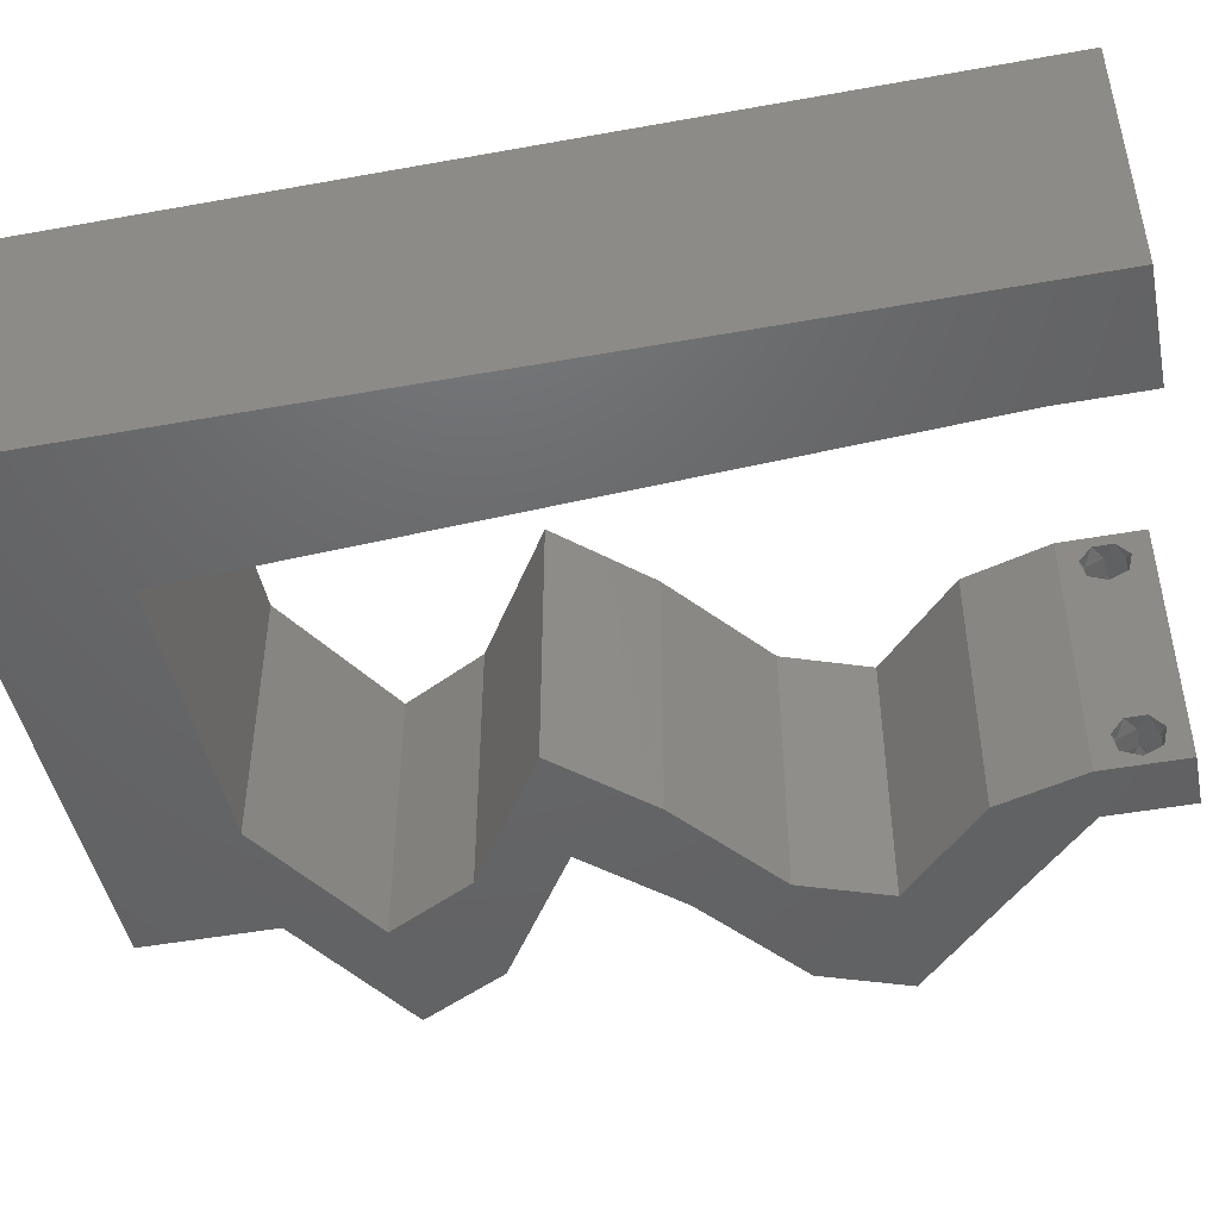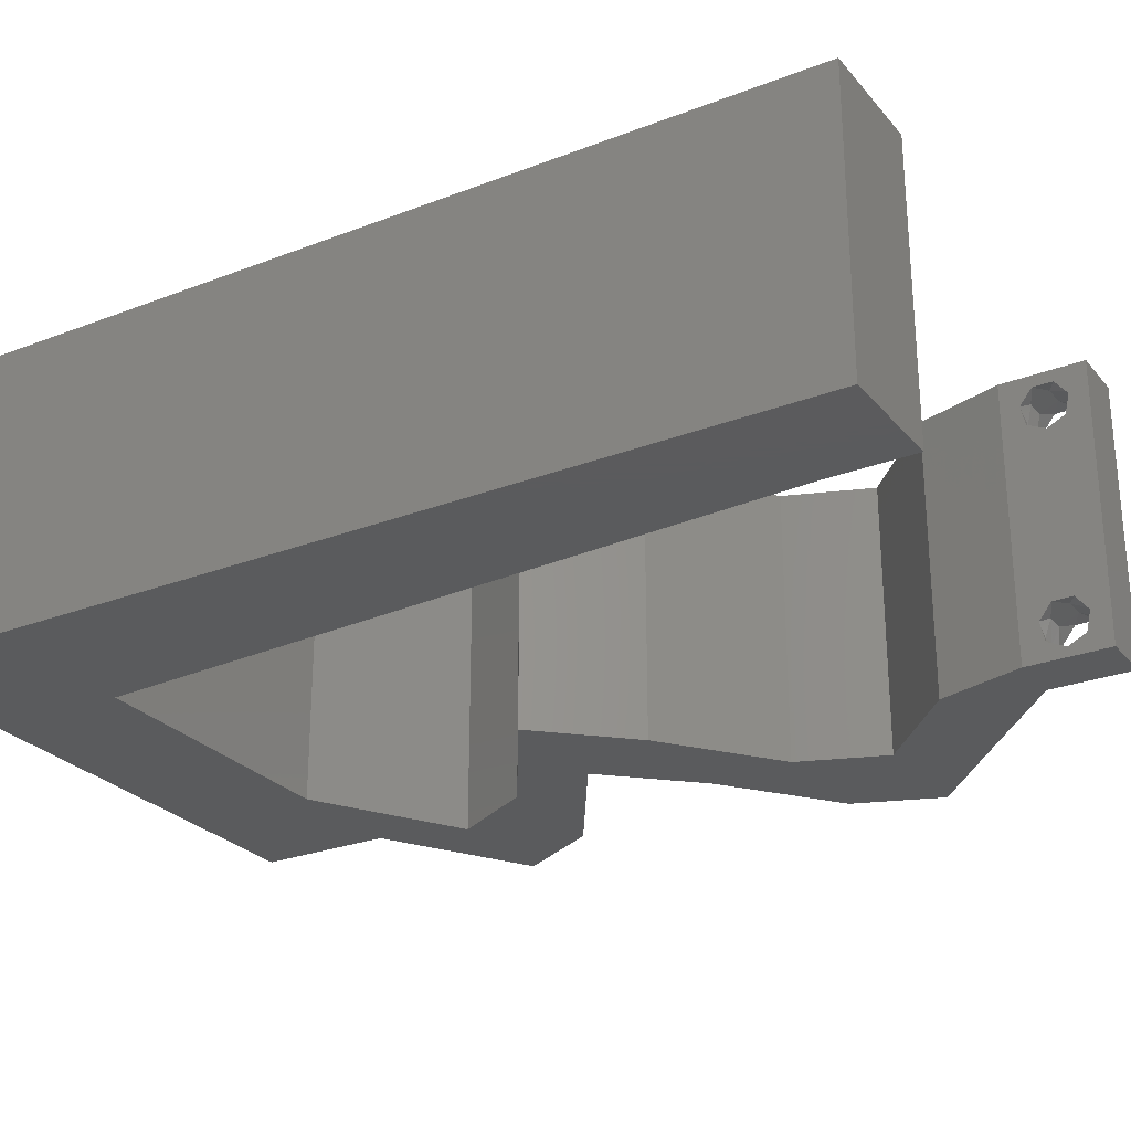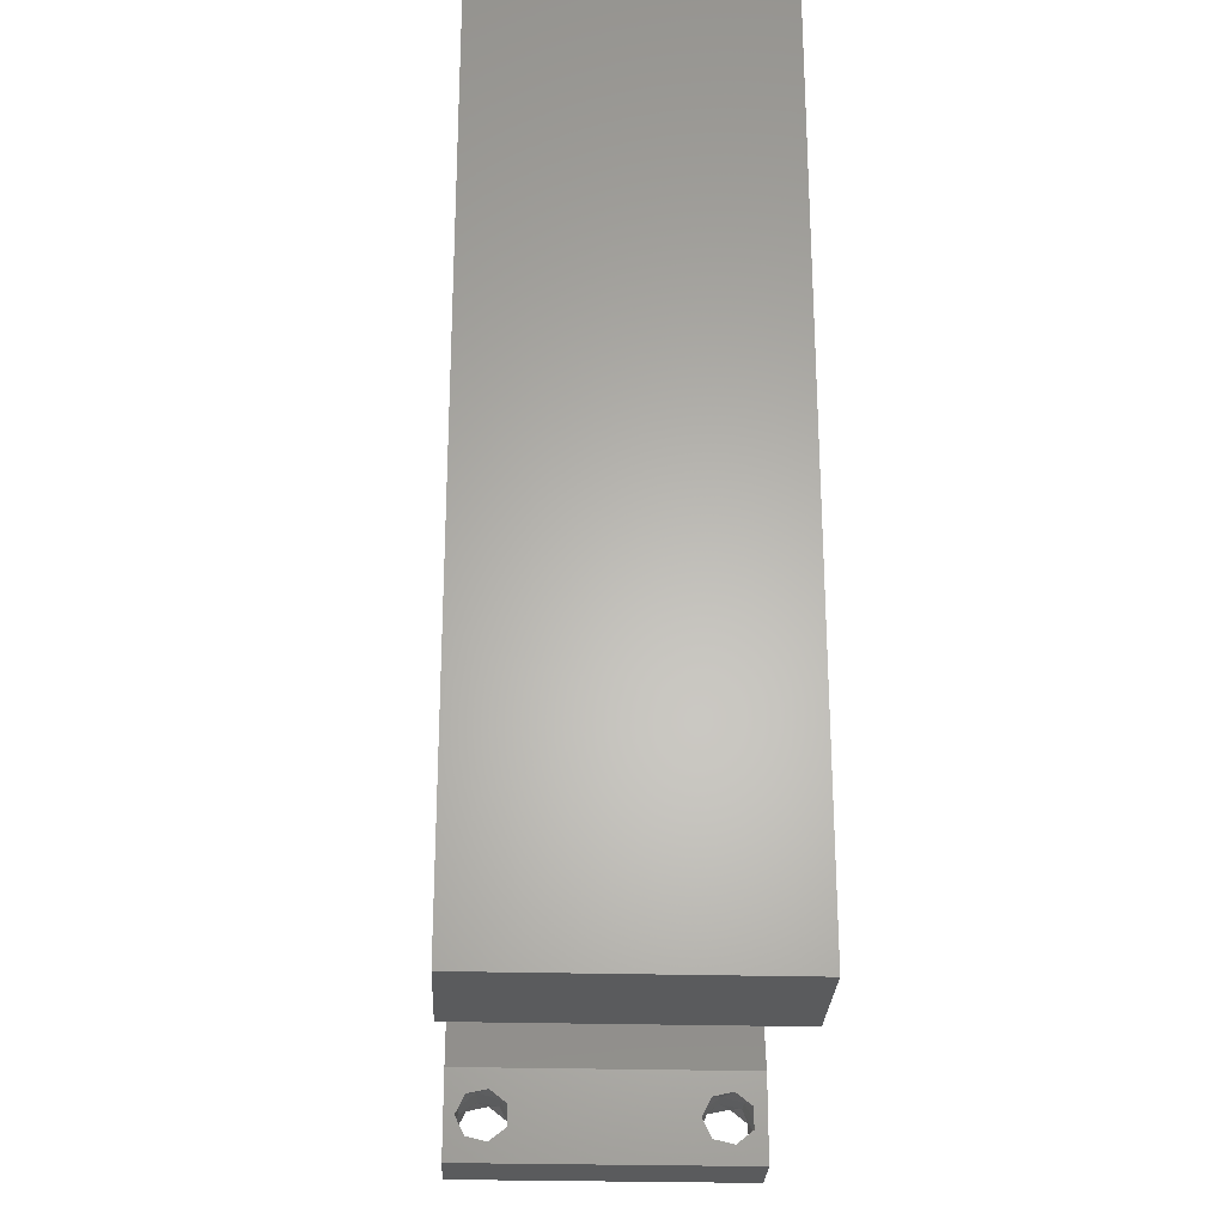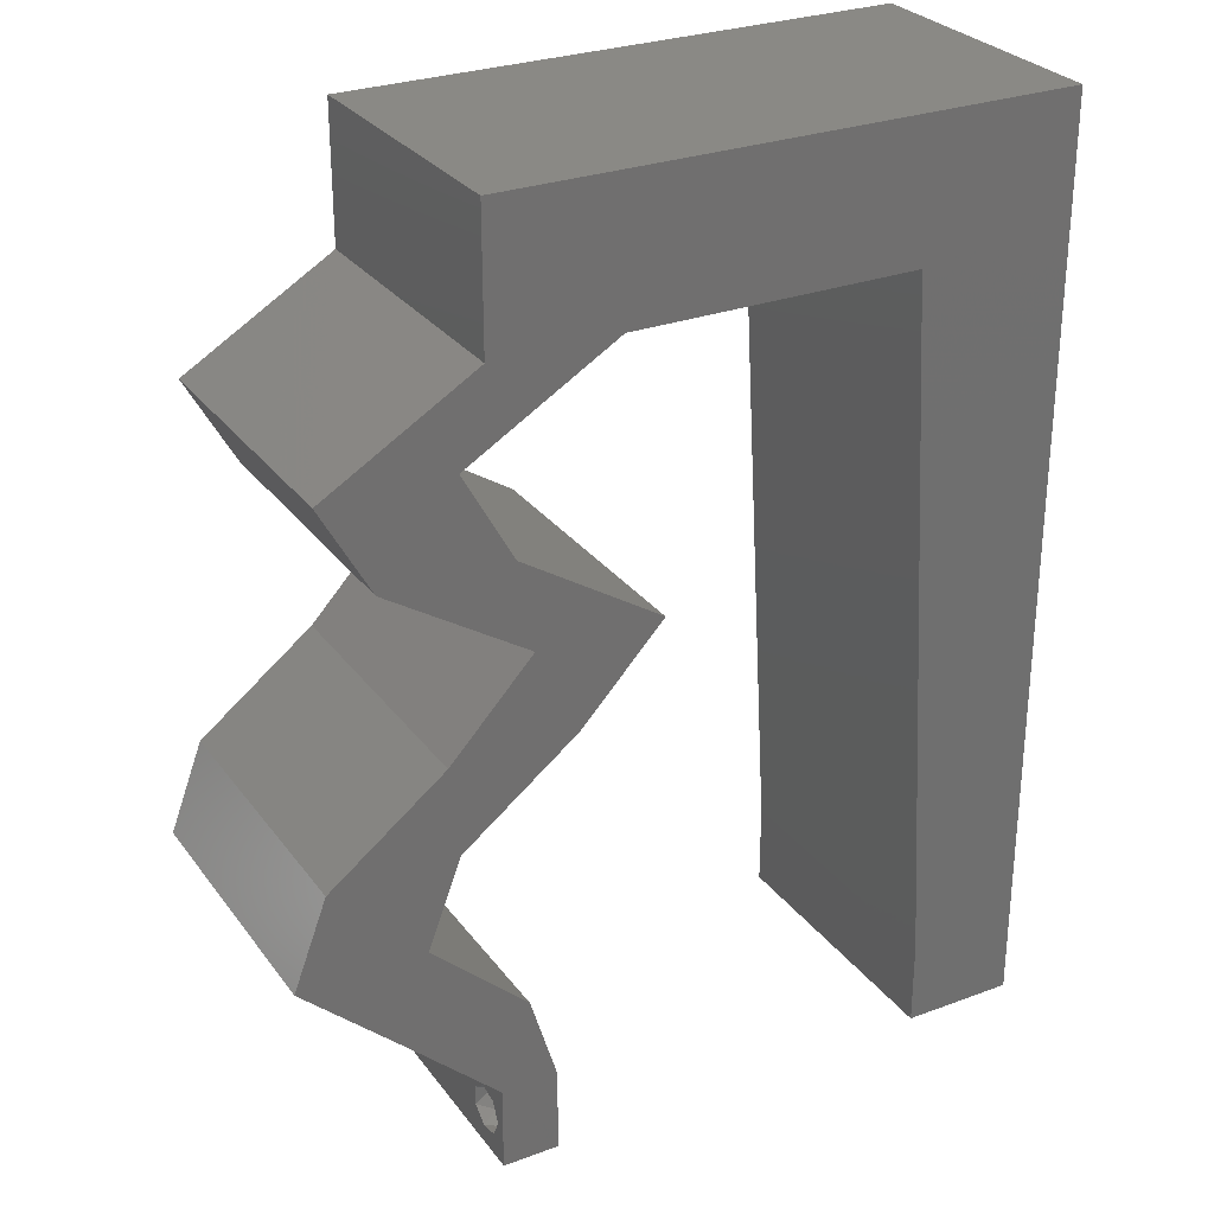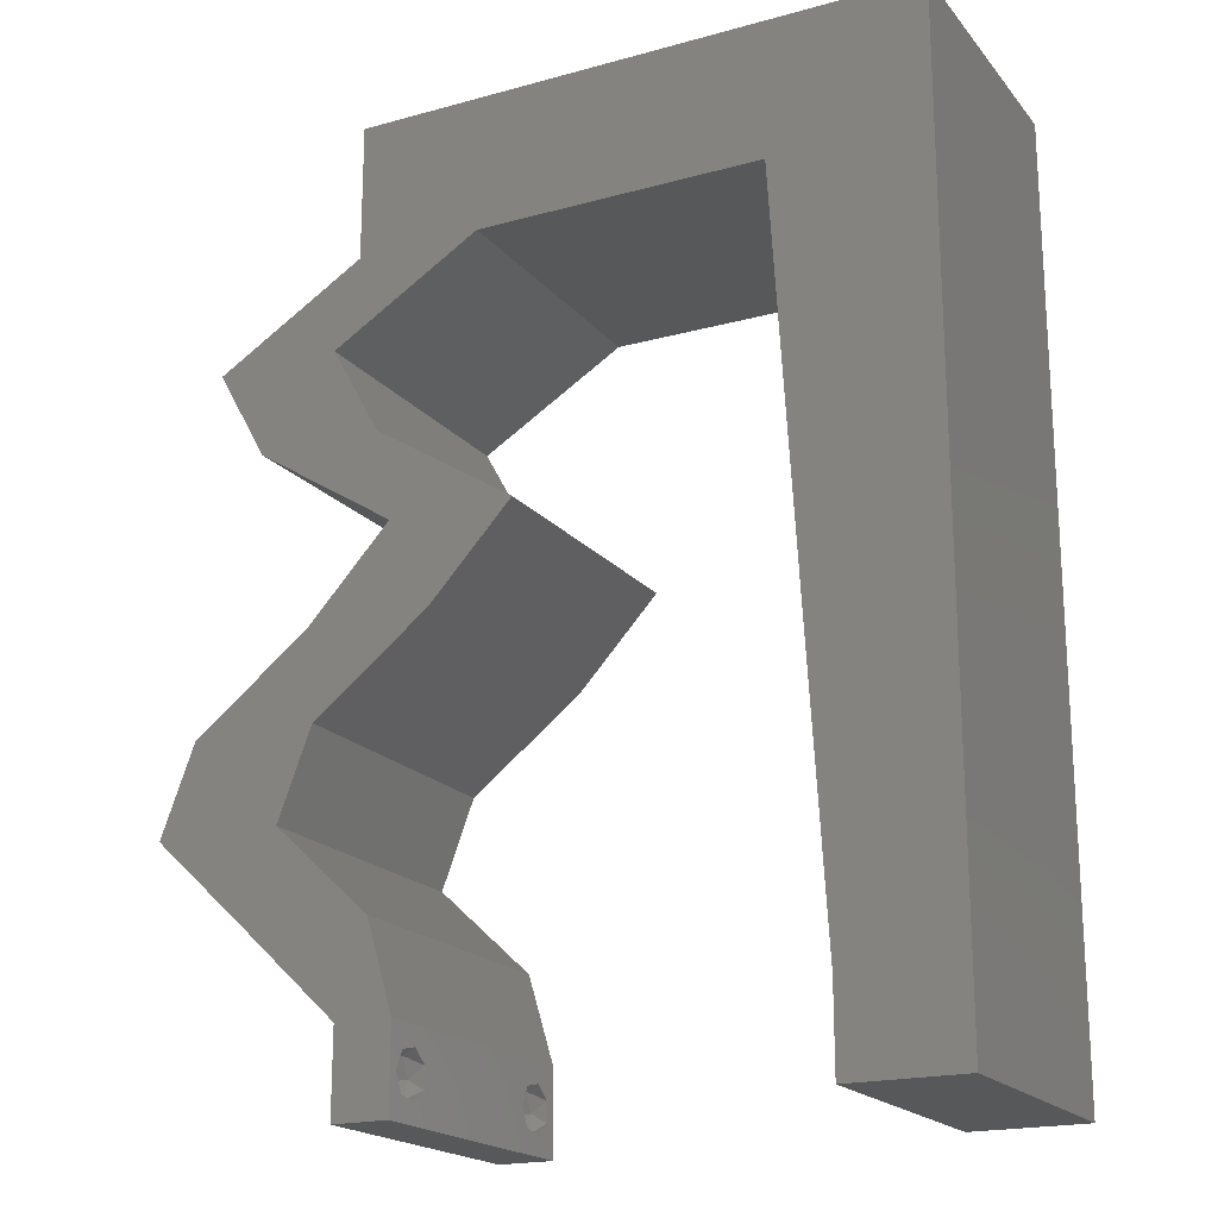
<metadata>
{"format":"stl","ext":"stl","renderer":"f3d","projection":"perspective","resolution":1024,"background":"white","views":[{"elev":-46.8,"azim":-78.4,"up":"+Z"},{"elev":-26.6,"azim":-58.9,"up":"+Z"},{"elev":-26.4,"azim":-92.5,"up":"+Y"},{"elev":28.5,"azim":150.9,"up":"+Y"},{"elev":-19.3,"azim":-152.7,"up":"+Y"}]}
</metadata>
<code>
# stl→obj: 245 verts, 494 faces
v 0.04 0 0.01
v 0.04 -0.006 0.01
v 0.04 -0.002262 0.003932
v 0.04 -0.003 0.0159
v 0.04 -0.001671 0.00134
v 0.04 0 0
v 0.04 -0.001343 0.002778
v 0.04 -0.004657 0.002778
v 0.04 -0.006 0
v 0.04 -0.004329 0.00134
v 0.04 -0.003 0.0007
v 0.04 -0.002262 0.01913
v 0.04 -0.001343 0.01798
v 0.04 0 0.02
v 0.04 -0.004657 0.01798
v 0.04 -0.003738 0.01913
v 0.04 -0.006 0.02
v 0.04 -0.001671 0.01654
v 0.04 -0.004329 0.01654
v 0.04 -0.003738 0.003932
v 0.036 -0.006 0.01
v 0.036 0 0.01
v 0.036 -0.002262 0.003932
v 0.036 -0.003 0.0159
v 0.036 -0.001343 0.002778
v 0.036 0 0
v 0.036 -0.001671 0.00134
v 0.036 -0.004329 0.00134
v 0.036 -0.006 0
v 0.036 -0.004657 0.002778
v 0.036 -0.003 0.0007
v 0.036 -0.003738 0.01913
v 0.036 -0.004657 0.01798
v 0.036 -0.006 0.02
v 0.036 0 0.02
v 0.036 -0.001343 0.01798
v 0.036 -0.002262 0.01913
v 0.036 -0.004329 0.01654
v 0.036 -0.001671 0.01654
v 0.036 -0.003738 0.003932
v 0 0.024 0.02
v 0 0.012 0.02
v 0.00917 0.02015 0.02
v 0 -0.006 0.02
v 0.008 -0.006 0.02
v 0.004 -0.002569 0.02
v 0.008 0 0.02
v 0.008585 0.01008 0.02
v 0.004 0.005288 0.02
v 0.03645 0.04724 0.02
v 0.04 0.05038 0.02
v 0.03475 0.05447 0.02
v 0.02 0.06 0.02
v 0.01092 0.05038 0.02
v 0.02104 0.05038 0.02
v 0.01 0.06 0.02
v 0.03789 0.006298 0.02
v 0.04472 0.0126 0.02
v 0.05356 0.0126 0.02
v 0.04677 0.01696 0.02
v 0.03116 0.05038 0.02
v 0.03419 0.02519 0.02
v 0.03715 0.03149 0.02
v 0.02831 0.03149 0.02
v 0 0.048 0.02
v 0.01034 0.04031 0.02
v 0.04 0.06 0.02
v 0 0.036 0.02
v 0.009755 0.03023 0.02
v 0 0 0.02
v 0.04174 0.04409 0.02
v 0.03826 0.03779 0.02
v 0.04216 0.03895 0.02
v 0.02644 0.05475 0.02
v 0.05119 0.01889 0.02
v 0 0.06 0.02
v 0.005231 0.0546 0.02
v 0.04709 0.03779 0.02
v 0.05058 0.04409 0.02
v 0.04548 0.04254 0.02
v 0.04529 0.04724 0.02
v 0.03 0.06 0.02
v 0.038 -0.003 0.02
v 0.04235 0.01889 0.02
v 0.04302 0.02519 0.02
v 0.04673 0.006298 0.02
v 0 -0.006 0.01
v 0 -0.003 0.015
v 0 0 0.01
v 0 -0.006 0
v 0 -0.003 0.005
v 0 0 0
v 0.004 -0.006 0.015
v 0.008 -0.006 0.01
v 0.004 -0.006 0.005
v 0.008 -0.006 0
v 0 0.06 0
v 0 0.051 0.0086
v 0 0.06 0.01
v 0 0.009 0.0114
v 0 0.048 0
v 0 0.0415 0.009767
v 0 0.03 0.01
v 0 0.036 0
v 0 0.024 0
v 0 0.0185 0.01023
v 0 0.012 0
v 0 0.005337 0.005128
v 0 0.05466 0.01487
v 0.00917 0.02015 0
v 0.004 -0.002569 0
v 0.008 0 0
v 0.004 0.005288 0
v 0.008585 0.01008 0
v 0.03645 0.04724 0
v 0.03475 0.05447 0
v 0.04 0.05038 0
v 0.01092 0.05038 0
v 0.02 0.06 0
v 0.02104 0.05038 0
v 0.01 0.06 0
v 0.03789 0.006298 0
v 0.04472 0.0126 0
v 0.04677 0.01696 0
v 0.05356 0.0126 0
v 0.03116 0.05038 0
v 0.02831 0.03149 0
v 0.03715 0.03149 0
v 0.03419 0.02519 0
v 0.01034 0.04031 0
v 0.04 0.06 0
v 0.009755 0.03023 0
v 0.04174 0.04409 0
v 0.04216 0.03895 0
v 0.03826 0.03779 0
v 0.02644 0.05475 0
v 0.05119 0.01889 0
v 0.005231 0.0546 0
v 0.04709 0.03779 0
v 0.04548 0.04254 0
v 0.05058 0.04409 0
v 0.04529 0.04724 0
v 0.03 0.06 0
v 0.038 -0.003 0
v 0.04235 0.01889 0
v 0.04302 0.02519 0
v 0.04673 0.006298 0
v 0.008 0 0.01
v 0.008 -0.003 0.015
v 0.008 -0.003 0.005
v 0.015 0.06 0.00866
v 0.025 0.06 0.01134
v 0.006575 0.06 0.01266
v 0.03343 0.06 0.007337
v 0.04 0.06 0.01
v 0.0342 0.06 0.01422
v 0.005798 0.06 0.00578
v 0.04 0.05519 0.015
v 0.04 0.05038 0.01
v 0.04 0.05519 0.005
v 0.05058 0.04409 0.01
v 0.04884 0.04094 0.015
v 0.04709 0.03779 0.01
v 0.04884 0.04094 0.005
v 0.04212 0.03464 0.005916
v 0.04212 0.03464 0.01398
v 0.03715 0.03149 0.01
v 0.04009 0.02834 0.015
v 0.04302 0.02519 0.01
v 0.04009 0.02834 0.005
v 0.04711 0.02204 0.005
v 0.04711 0.02204 0.015
v 0.05119 0.01889 0.01
v 0.05237 0.01575 0.015
v 0.05356 0.0126 0.01
v 0.05237 0.01575 0.005
v 0.05014 0.009447 0.015
v 0.04673 0.006298 0.01
v 0.05014 0.009447 0.005
v 0.04336 0.003149 0.015
v 0.04336 0.003149 0.005
v 0.03695 0.003149 0.015
v 0.03789 0.006298 0.01
v 0.03695 0.003149 0.005
v 0.04131 0.009447 0.015
v 0.04472 0.0126 0.01
v 0.04131 0.009447 0.005
v 0.04354 0.01575 0.015
v 0.04235 0.01889 0.01
v 0.04354 0.01575 0.005
v 0.03827 0.02204 0.005
v 0.03827 0.02204 0.015
v 0.03419 0.02519 0.01
v 0.03125 0.02834 0.015
v 0.02831 0.03149 0.01
v 0.03125 0.02834 0.005
v 0.03328 0.03464 0.005916
v 0.03328 0.03464 0.01398
v 0.03826 0.03779 0.01
v 0.04 0.04094 0.015
v 0.04174 0.04409 0.01
v 0.04 0.04094 0.005
v 0.03116 0.05038 0.01
v 0.02403 0.05038 0.007312
v 0.01092 0.05038 0.01
v 0.01854 0.05038 0.01241
v 0.01652 0.05038 0.005546
v 0.02523 0.05038 0.0141
v 0.008877 0.01512 0.01126
v 0.009462 0.02519 0.009574
v 0.01006 0.03553 0.01079
v 0.008384 0.006611 0.007338
v 0.01052 0.04349 0.007387
v 0.01057 0.04426 0.01389
v 0.008337 0.005811 0.01424
v 0.0375 -0.003738 0.01607
v 0.0385 -0.002262 0.01607
v 0.03888 -0.003738 0.01607
v 0.03712 -0.002262 0.01607
v 0.03873 -0.001671 0.01866
v 0.03727 -0.001343 0.01722
v 0.03875 -0.001343 0.01722
v 0.03727 -0.003 0.0193
v 0.03875 -0.003 0.0193
v 0.03725 -0.001671 0.01866
v 0.03798 -0.004322 0.01867
v 0.03873 -0.004657 0.01722
v 0.03725 -0.004657 0.01722
v 0.03685 -0.004329 0.01866
v 0.03914 -0.004332 0.01866
v 0.038 -0.003744 0.0008712
v 0.0385 -0.002262 0.0008684
v 0.03712 -0.002262 0.0008684
v 0.03914 -0.003734 0.0008667
v 0.03873 -0.003 0.0041
v 0.03727 -0.001671 0.00346
v 0.03875 -0.001671 0.00346
v 0.03727 -0.004329 0.00346
v 0.03875 -0.004329 0.00346
v 0.03725 -0.003 0.0041
v 0.03739 -0.004655 0.002013
v 0.03882 -0.004657 0.002022
v 0.03798 -0.00134 0.002033
v 0.03687 -0.001344 0.002017
v 0.03914 -0.001343 0.00202
f 1 2 3
f 1 4 2
f 5 6 7
f 8 9 10
f 10 9 11
f 11 6 5
f 12 13 14
f 15 16 17
f 17 12 14
f 16 12 17
f 9 6 11
f 8 2 9
f 14 18 1
f 13 18 14
f 17 2 19
f 19 15 17
f 6 1 7
f 1 18 4
f 2 4 19
f 7 1 3
f 20 2 8
f 3 2 20
f 21 22 23
f 24 22 21
f 25 26 27
f 28 29 30
f 28 31 29
f 26 31 27
f 32 33 34
f 35 36 37
f 37 34 35
f 34 33 38
f 32 34 37
f 26 29 31
f 25 22 26
f 34 38 21
f 35 22 39
f 39 36 35
f 29 21 30
f 21 38 24
f 39 22 24
f 30 21 40
f 40 21 23
f 23 22 25
f 41 42 43
f 44 45 46
f 47 48 49
f 50 51 52
f 53 54 55
f 54 53 56
f 35 14 57
f 43 42 48
f 58 59 60
f 61 50 52
f 62 63 64
f 54 65 66
f 51 67 52
f 68 41 69
f 65 68 66
f 47 49 46
f 49 70 46
f 71 72 73
f 69 41 43
f 55 61 74
f 61 52 74
f 59 75 60
f 66 68 69
f 76 65 77
f 78 79 80
f 79 81 80
f 67 82 52
f 48 42 49
f 65 54 77
f 52 82 74
f 81 71 80
f 34 17 83
f 82 53 74
f 70 44 46
f 45 47 46
f 84 58 60
f 53 55 74
f 56 76 77
f 14 35 83
f 54 56 77
f 80 71 73
f 78 80 73
f 42 70 49
f 63 72 64
f 72 63 73
f 75 85 60
f 17 14 83
f 35 34 83
f 51 71 81
f 71 51 50
f 63 78 73
f 85 63 62
f 84 85 62
f 85 84 60
f 86 59 58
f 14 86 57
f 57 86 58
f 87 88 89
f 70 88 44
f 90 91 92
f 89 91 87
f 44 88 87
f 89 88 70
f 87 91 90
f 92 91 89
f 45 93 94
f 87 93 44
f 90 95 87
f 94 95 96
f 44 93 45
f 94 93 87
f 96 95 90
f 87 95 94
f 97 98 99
f 70 100 89
f 101 98 97
f 42 100 70
f 102 103 68
f 104 103 102
f 104 102 101
f 68 103 41
f 105 103 104
f 41 106 42
f 41 103 106
f 65 102 68
f 107 106 105
f 106 103 105
f 92 108 107
f 76 109 65
f 65 98 102
f 107 100 106
f 65 109 98
f 107 108 100
f 106 100 42
f 102 98 101
f 99 109 76
f 89 108 92
f 100 108 89
f 98 109 99
f 110 107 105
f 90 111 96
f 112 113 114
f 115 116 117
f 118 119 120
f 118 121 119
f 26 122 6
f 110 114 107
f 123 124 125
f 126 116 115
f 127 128 129
f 118 130 101
f 117 116 131
f 104 132 105
f 101 130 104
f 112 111 113
f 113 111 92
f 133 134 135
f 105 132 110
f 120 136 126
f 126 136 116
f 125 124 137
f 104 130 132
f 97 138 101
f 139 140 141
f 141 140 142
f 131 116 143
f 114 113 107
f 101 138 118
f 116 136 143
f 142 140 133
f 29 144 9
f 143 136 119
f 92 111 90
f 96 111 112
f 145 124 123
f 119 136 120
f 121 138 97
f 6 144 26
f 118 138 121
f 140 134 133
f 139 134 140
f 107 113 92
f 135 134 128
f 137 124 146
f 9 144 6
f 26 144 29
f 117 142 133
f 115 117 133
f 128 134 139
f 128 146 129
f 135 128 127
f 146 145 129
f 146 124 145
f 147 123 125
f 6 122 147
f 122 123 147
f 148 149 94
f 45 149 47
f 112 150 96
f 94 150 148
f 47 149 148
f 94 149 45
f 96 150 94
f 148 150 112
f 53 151 56
f 119 152 143
f 53 152 151
f 151 152 119
f 151 153 56
f 152 154 143
f 82 152 53
f 121 151 119
f 143 154 131
f 131 154 155
f 76 153 99
f 56 153 76
f 82 156 152
f 121 157 151
f 152 156 154
f 151 157 153
f 67 156 82
f 155 156 67
f 97 157 121
f 99 157 97
f 154 156 155
f 153 157 99
f 67 158 155
f 159 158 51
f 155 160 131
f 117 160 159
f 51 158 67
f 131 160 117
f 155 158 159
f 159 160 155
f 161 159 81
f 142 159 161
f 159 51 81
f 81 79 161
f 142 117 159
f 141 142 161
f 78 162 79
f 161 162 163
f 163 164 161
f 141 164 139
f 79 162 161
f 163 162 78
f 161 164 141
f 139 164 163
f 139 165 128
f 63 166 78
f 78 166 163
f 167 166 63
f 166 165 163
f 167 165 166
f 163 165 139
f 128 165 167
f 63 168 167
f 169 168 85
f 167 170 128
f 146 170 169
f 85 168 63
f 167 168 169
f 169 170 167
f 128 170 146
f 146 171 137
f 75 172 85
f 173 171 172
f 85 172 169
f 173 172 75
f 172 171 169
f 169 171 146
f 137 171 173
f 59 174 75
f 173 174 175
f 137 176 125
f 175 176 173
f 75 174 173
f 175 174 59
f 173 176 137
f 125 176 175
f 59 177 175
f 178 177 86
f 175 179 125
f 147 179 178
f 86 177 59
f 175 177 178
f 125 179 147
f 178 179 175
f 86 180 178
f 1 180 14
f 178 181 147
f 6 181 1
f 14 180 86
f 178 180 1
f 147 181 6
f 1 181 178
f 2 17 34
f 21 2 34
f 29 9 2
f 29 2 21
f 22 182 183
f 57 182 35
f 183 184 22
f 26 184 122
f 35 182 22
f 183 182 57
f 22 184 26
f 122 184 183
f 57 185 183
f 186 185 58
f 183 187 122
f 123 187 186
f 58 185 57
f 183 185 186
f 122 187 123
f 186 187 183
f 84 188 58
f 186 188 189
f 189 190 186
f 123 190 145
f 58 188 186
f 189 188 84
f 186 190 123
f 145 190 189
f 145 191 129
f 62 192 84
f 84 192 189
f 193 192 62
f 192 191 189
f 193 191 192
f 189 191 145
f 129 191 193
f 62 194 193
f 195 194 64
f 127 196 195
f 193 196 129
f 64 194 62
f 193 194 195
f 195 196 193
f 129 196 127
f 127 197 135
f 72 198 64
f 64 198 195
f 199 198 72
f 198 197 195
f 199 197 198
f 195 197 127
f 135 197 199
f 71 200 72
f 199 200 201
f 135 202 133
f 201 202 199
f 72 200 199
f 201 200 71
f 199 202 135
f 133 202 201
f 203 201 50
f 115 201 203
f 201 71 50
f 50 61 203
f 115 133 201
f 126 115 203
f 126 204 120
f 205 206 54
f 54 206 55
f 203 204 126
f 120 207 118
f 55 208 61
f 118 207 205
f 61 208 203
f 204 207 120
f 55 206 208
f 206 207 204
f 206 204 208
f 205 207 206
f 208 204 203
f 110 209 114
f 43 210 69
f 130 211 132
f 210 211 69
f 210 209 110
f 43 209 210
f 132 211 210
f 209 212 114
f 130 213 211
f 69 211 66
f 48 209 43
f 132 210 110
f 112 212 148
f 114 212 112
f 205 213 118
f 118 213 130
f 211 214 66
f 48 215 209
f 213 214 211
f 209 215 212
f 66 214 54
f 47 215 48
f 54 214 205
f 148 215 47
f 212 215 148
f 205 214 213
f 4 24 216
f 24 4 217
f 4 216 218
f 24 217 219
f 220 221 222
f 223 220 224
f 221 220 225
f 220 223 225
f 226 227 228
f 226 228 229
f 227 216 228
f 221 217 222
f 227 226 230
f 216 227 218
f 217 221 219
f 223 224 226
f 13 12 220
f 32 37 223
f 36 39 221
f 15 19 227
f 13 220 222
f 220 12 224
f 36 221 225
f 223 37 225
f 18 13 222
f 12 16 224
f 38 33 228
f 37 36 225
f 216 38 228
f 217 18 222
f 223 226 229
f 226 224 230
f 32 223 229
f 15 227 230
f 224 16 230
f 221 39 219
f 227 19 218
f 228 33 229
f 4 18 217
f 24 38 216
f 19 4 218
f 39 24 219
f 16 15 230
f 33 32 229
f 11 31 231
f 31 11 232
f 31 232 233
f 11 231 234
f 235 236 237
f 238 235 239
f 235 238 240
f 236 235 240
f 231 28 241
f 238 239 241
f 241 239 242
f 31 28 231
f 233 243 244
f 232 243 233
f 28 30 241
f 30 238 241
f 3 20 235
f 23 25 236
f 30 40 238
f 3 235 237
f 235 20 239
f 238 40 240
f 23 236 240
f 20 8 239
f 7 3 237
f 40 23 240
f 237 236 243
f 231 241 242
f 239 8 242
f 232 5 245
f 243 232 245
f 8 10 242
f 236 25 244
f 7 237 245
f 11 5 232
f 231 242 234
f 243 236 244
f 27 31 233
f 237 243 245
f 242 10 234
f 27 233 244
f 25 27 244
f 5 7 245
f 10 11 234

</code>
